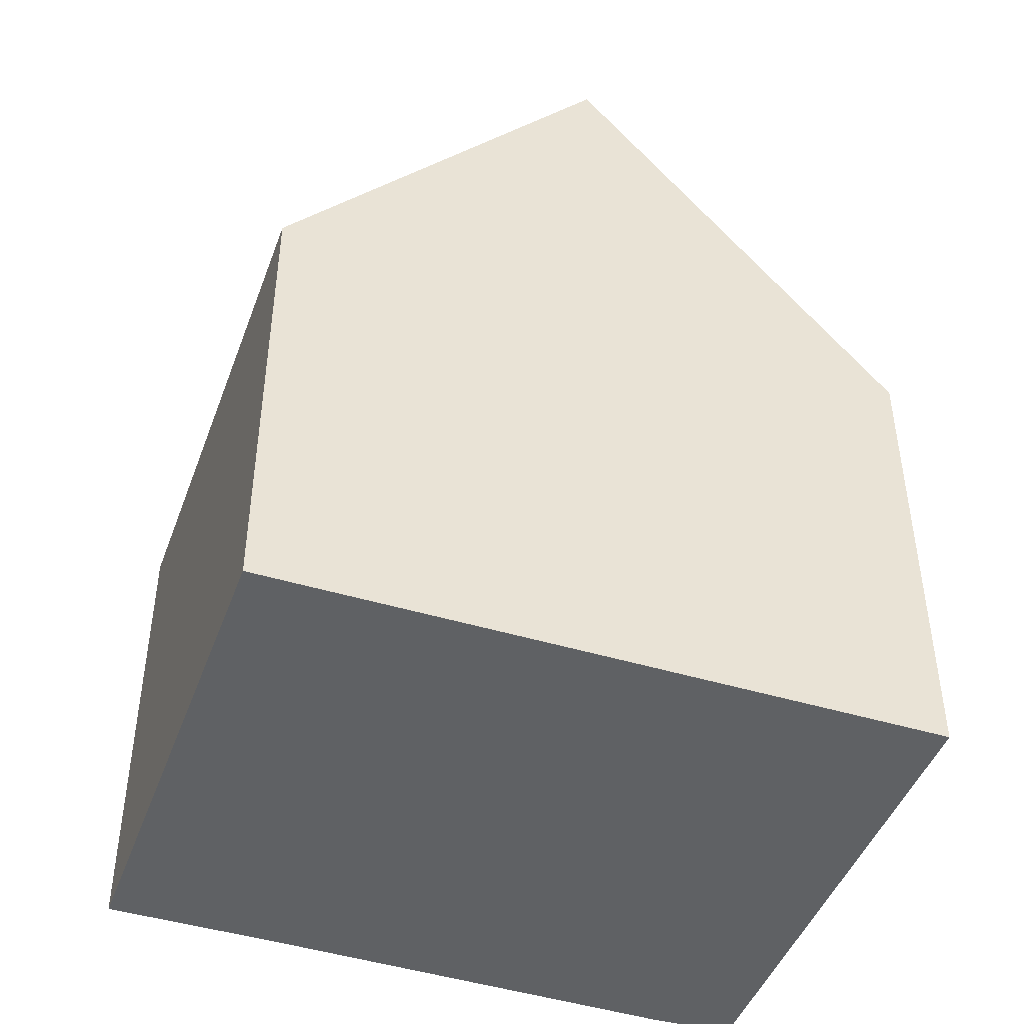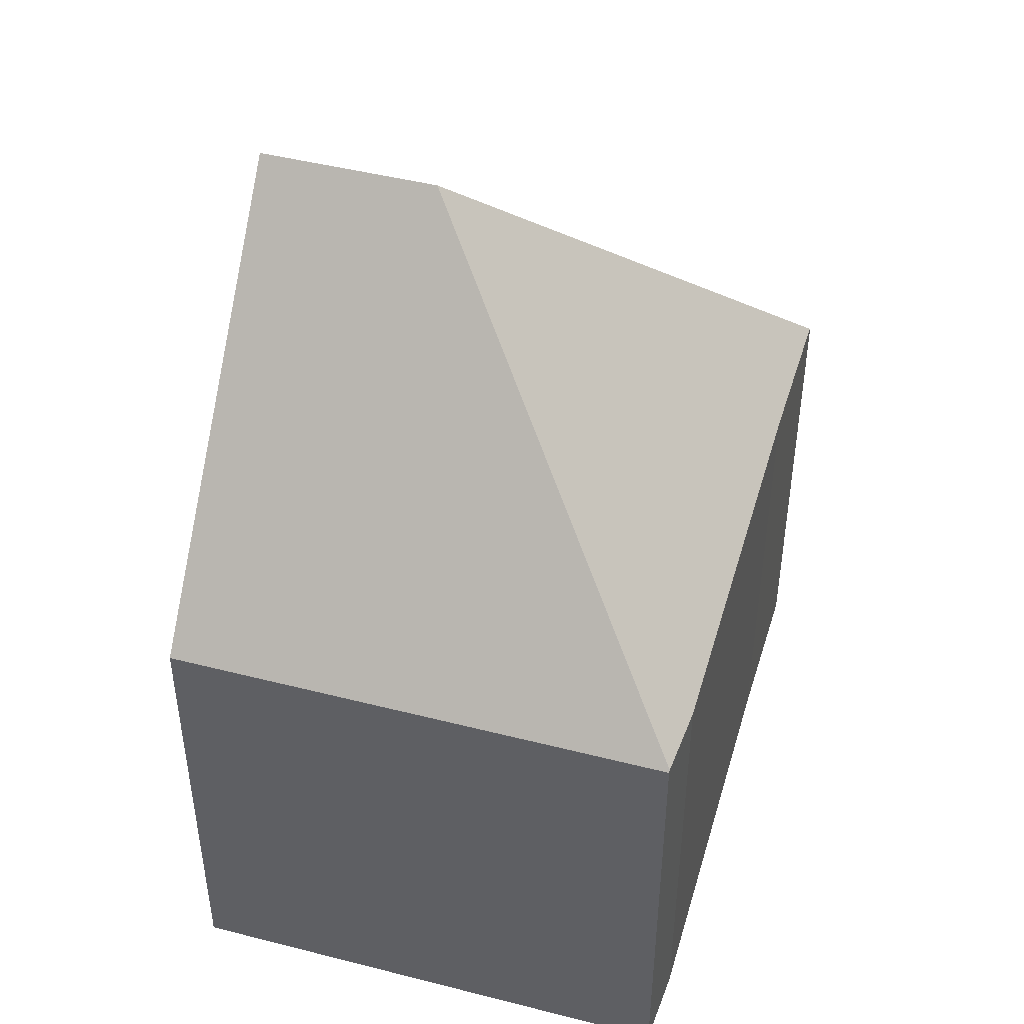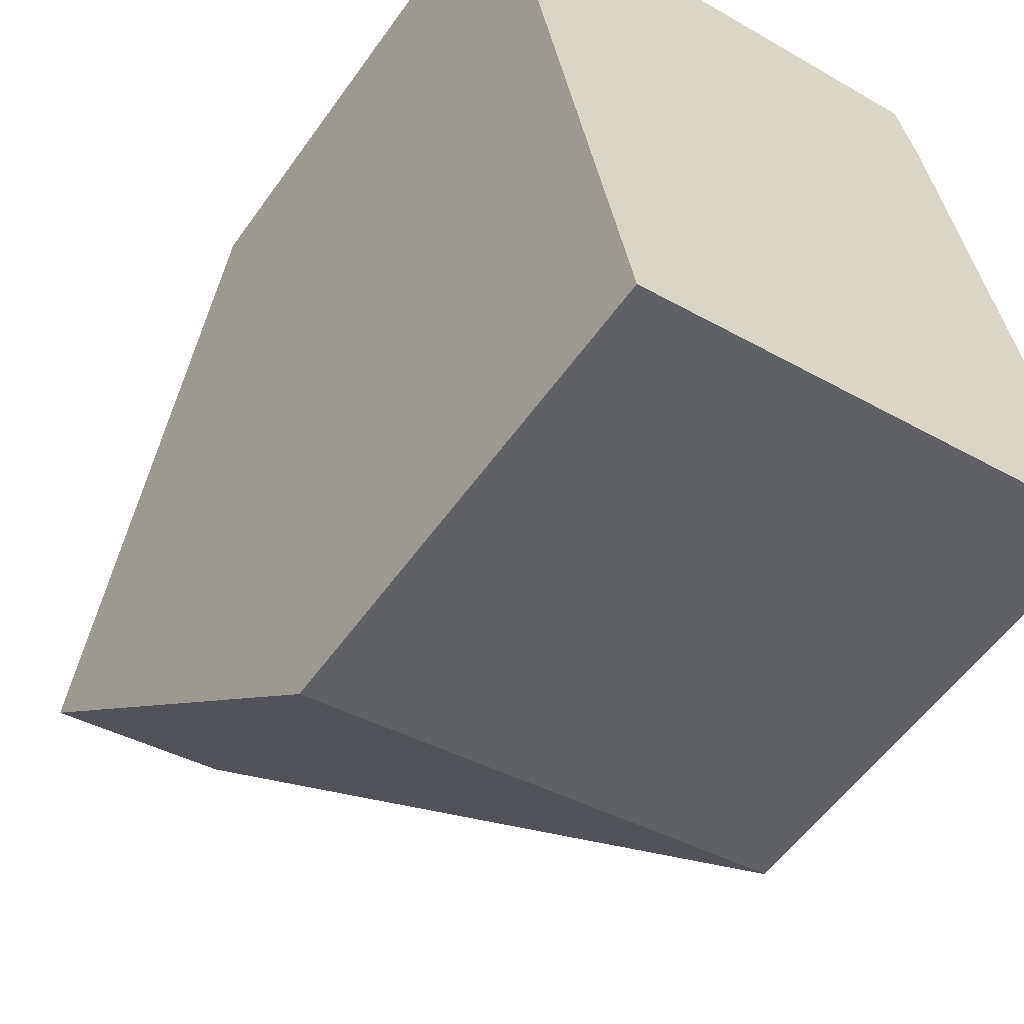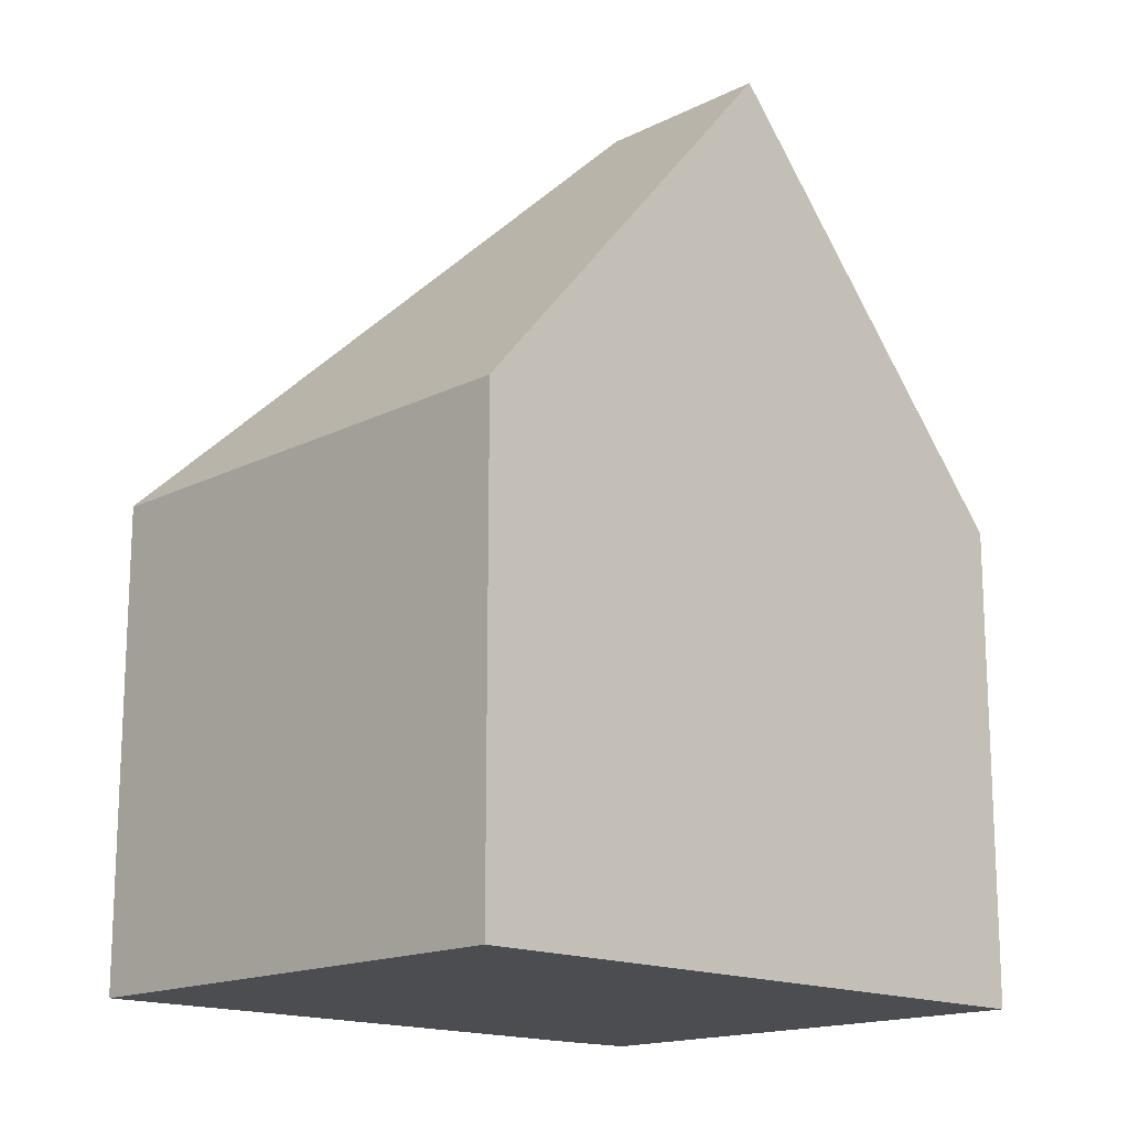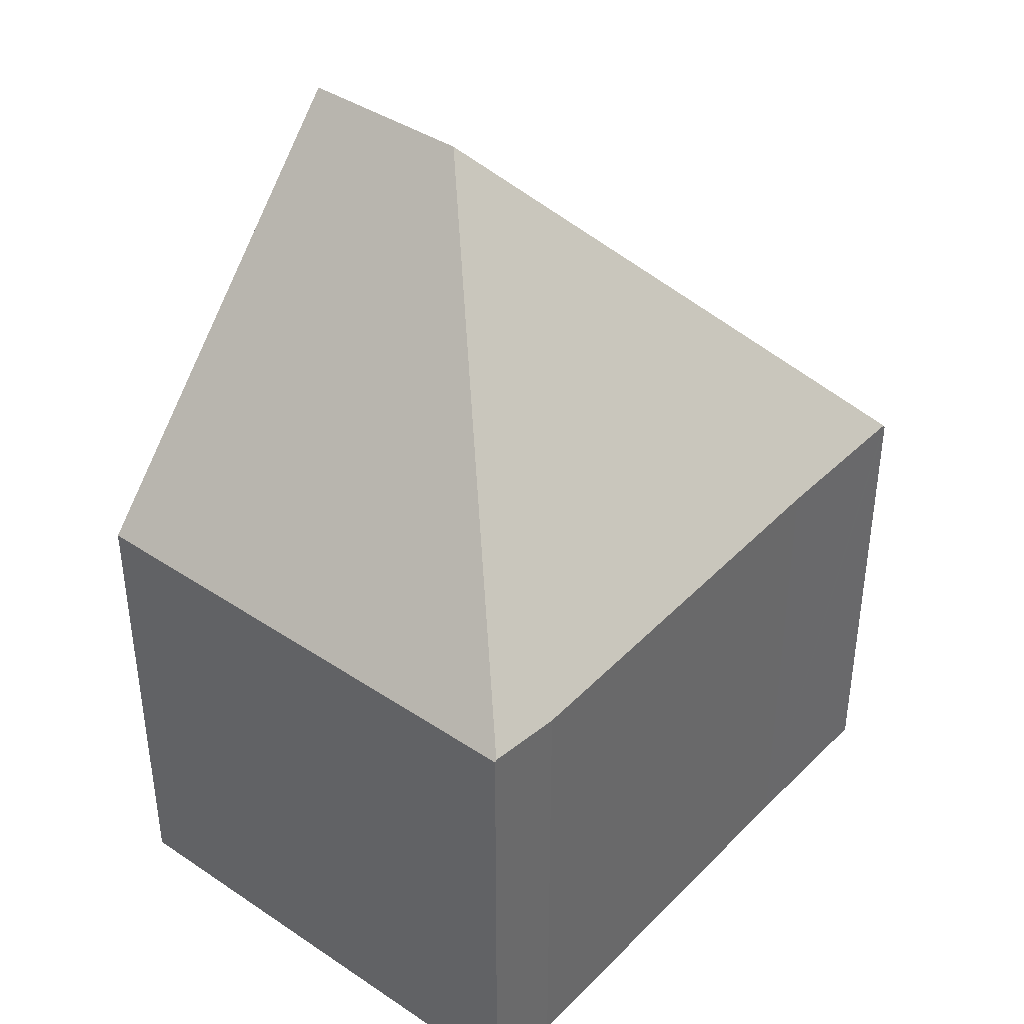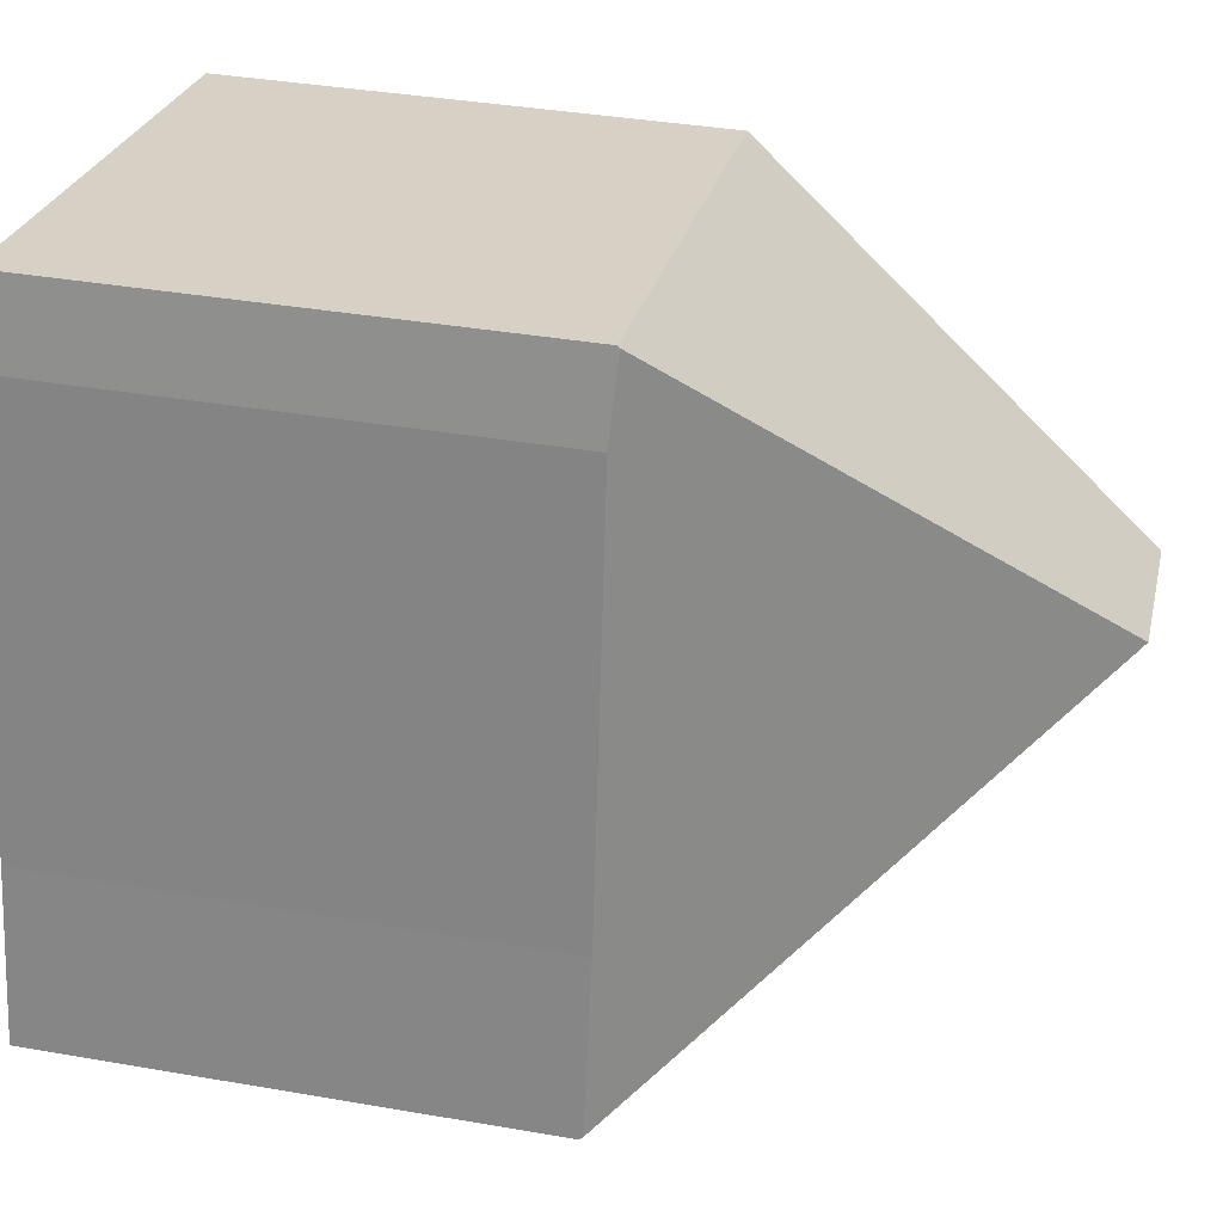
<metadata>
{"format":"obj","ext":"obj","renderer":"f3d","projection":"perspective","resolution":1024,"background":"white","views":[{"elev":-45.6,"azim":-120.7,"up":"+Y"},{"elev":46.0,"azim":5.2,"up":"+Y"},{"elev":-56.2,"azim":-34.9,"up":"+Z"},{"elev":-16.1,"azim":-145.2,"up":"+Y"},{"elev":40.1,"azim":28.4,"up":"+Y"},{"elev":37.2,"azim":102.6,"up":"+Z"}]}
</metadata>
<code>
v  3.806 13.36 -4.53
v  9.362 7.434 -6.053
v  9.883 7.428 -8.58
v  8.135 7.345 0.342
v  7.83 7.42 1.509
v  2.071 7.395 -10.14
v  9.892 7.377 -8.623
v  1.036 13.36 -5.074
v  7.823 7.388 1.536
v  0 7.388 4.524e-16
v  0 0 0
v  7.823 -9.405e-17 1.536
v  8.135 -2.094e-17 0.342
v  7.83 -9.24e-17 1.509
v  9.362 3.706e-16 -6.053
v  9.892 5.28e-16 -8.623
v  9.883 5.254e-16 -8.58
v  2.071 6.211e-16 -10.14
v  1.036 3.107e-16 -5.074
g defaultobject
f 1 2 3
f 2 1 4
f 4 1 5
f 6 3 7
f 3 6 1
f 1 6 8
f 9 8 10
f 8 9 1
f 1 9 5
f 11 9 10
f 9 11 12
f 9 4 5
f 4 9 12
f 4 12 13
f 13 12 14
f 13 2 4
f 2 13 15
f 2 15 3
f 3 15 7
f 7 15 16
f 16 15 17
f 7 18 6
f 18 7 16
f 6 10 8
f 10 6 11
f 11 6 19
f 19 6 18
f 17 18 16
f 18 17 15
f 18 15 19
f 19 15 13
f 19 13 11
f 11 13 14
f 11 14 12

</code>
